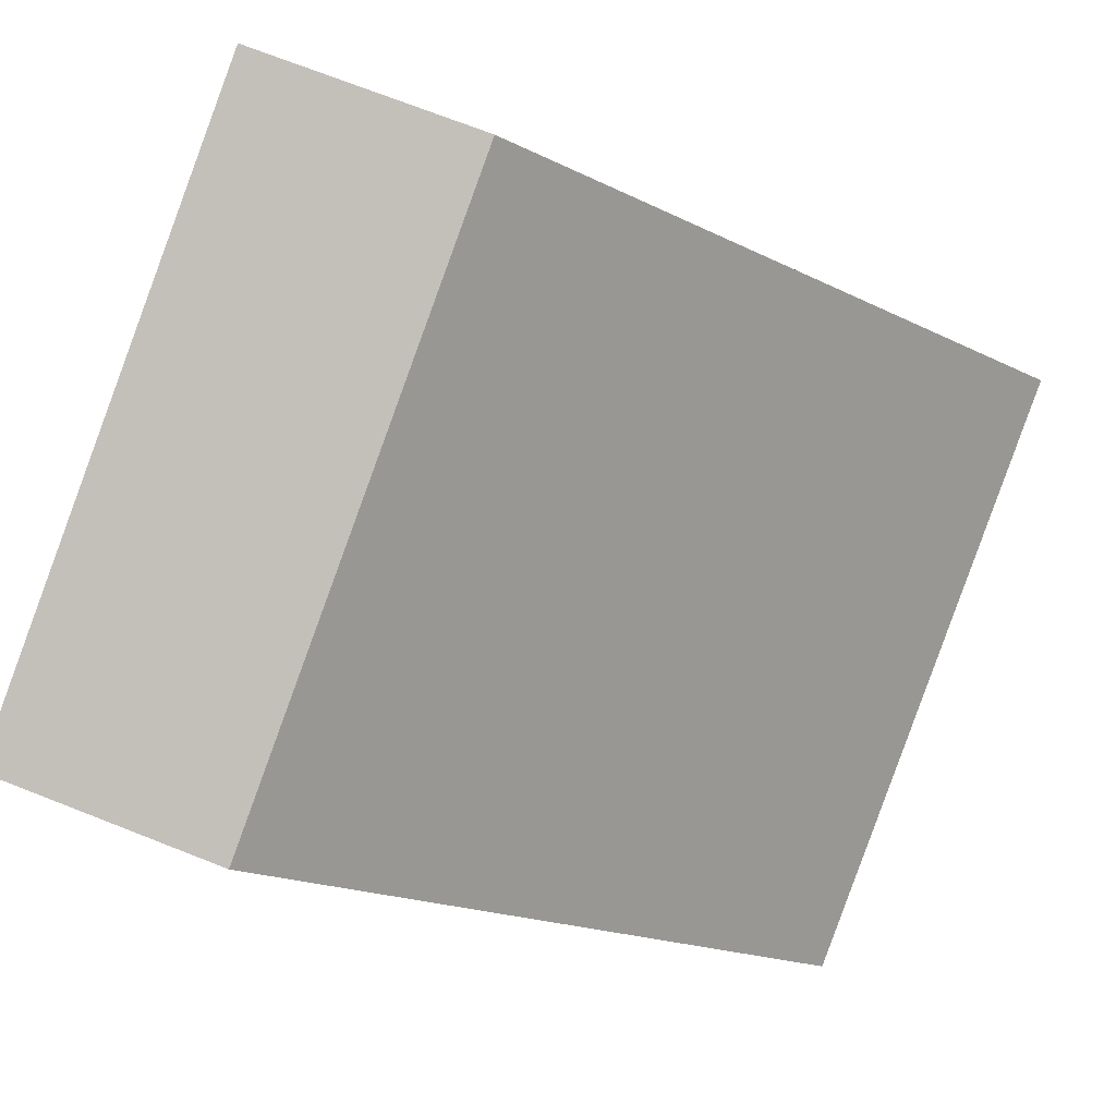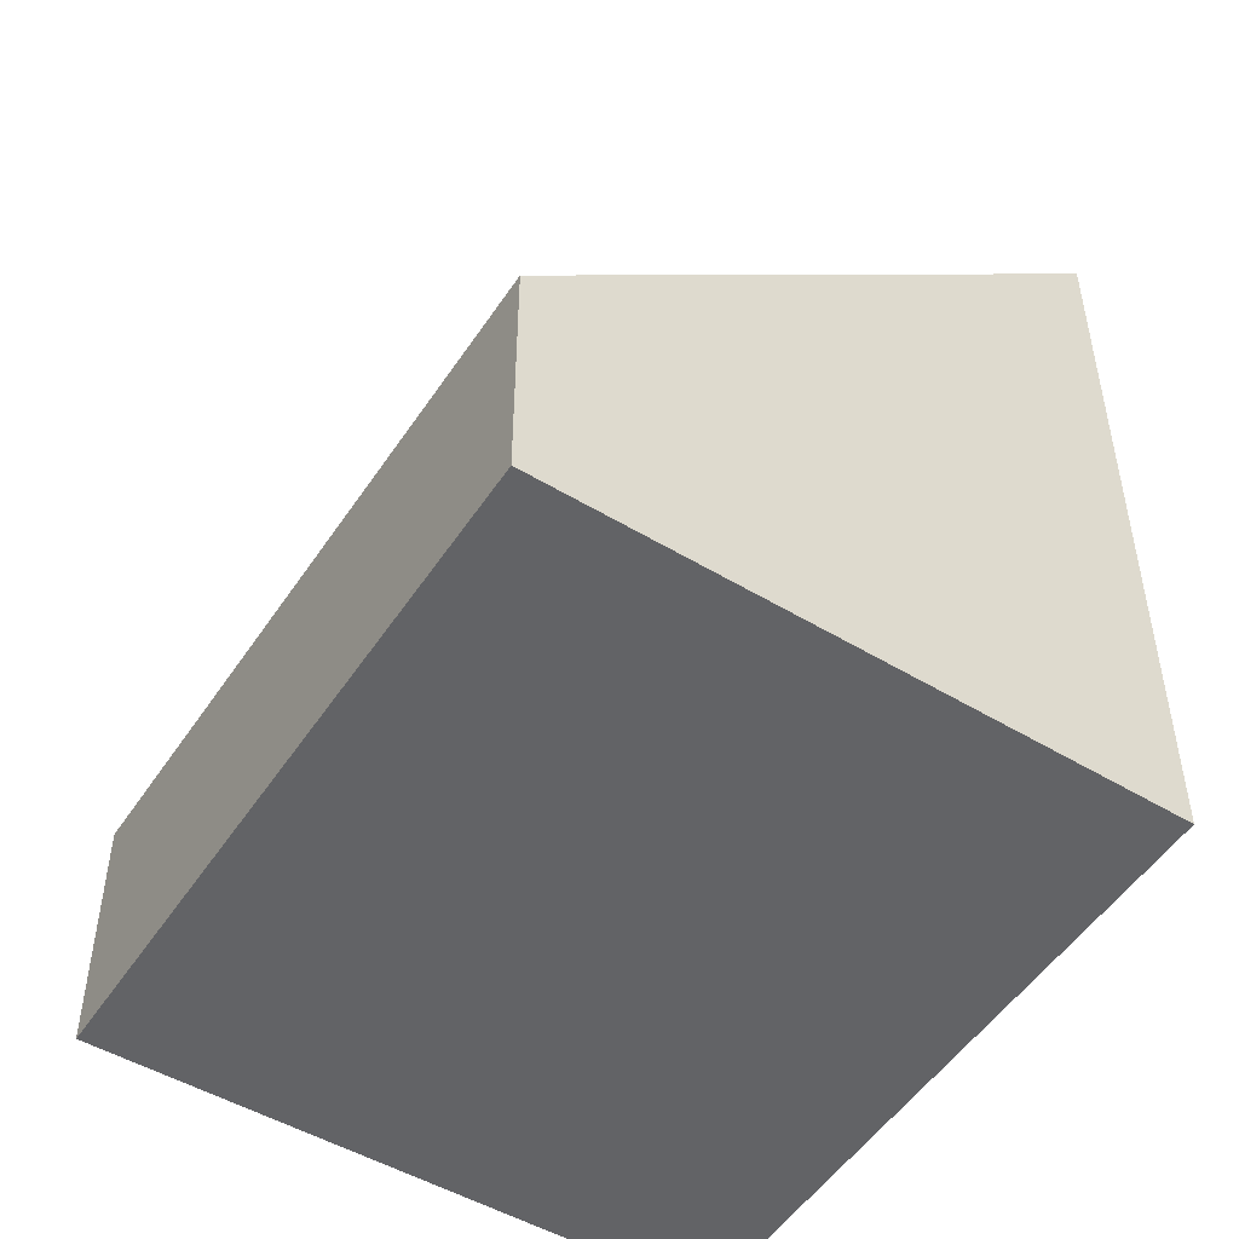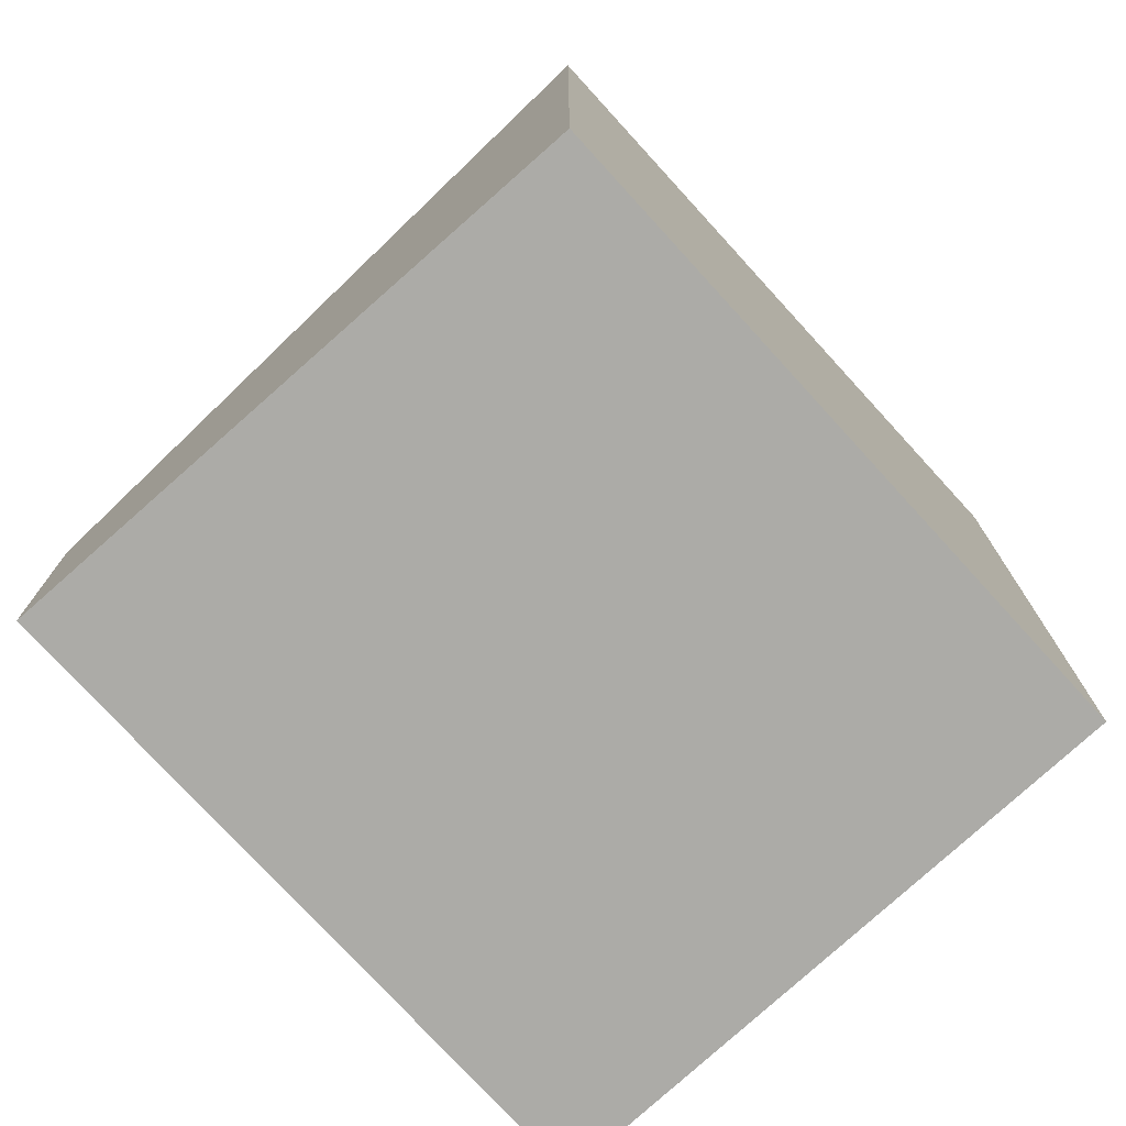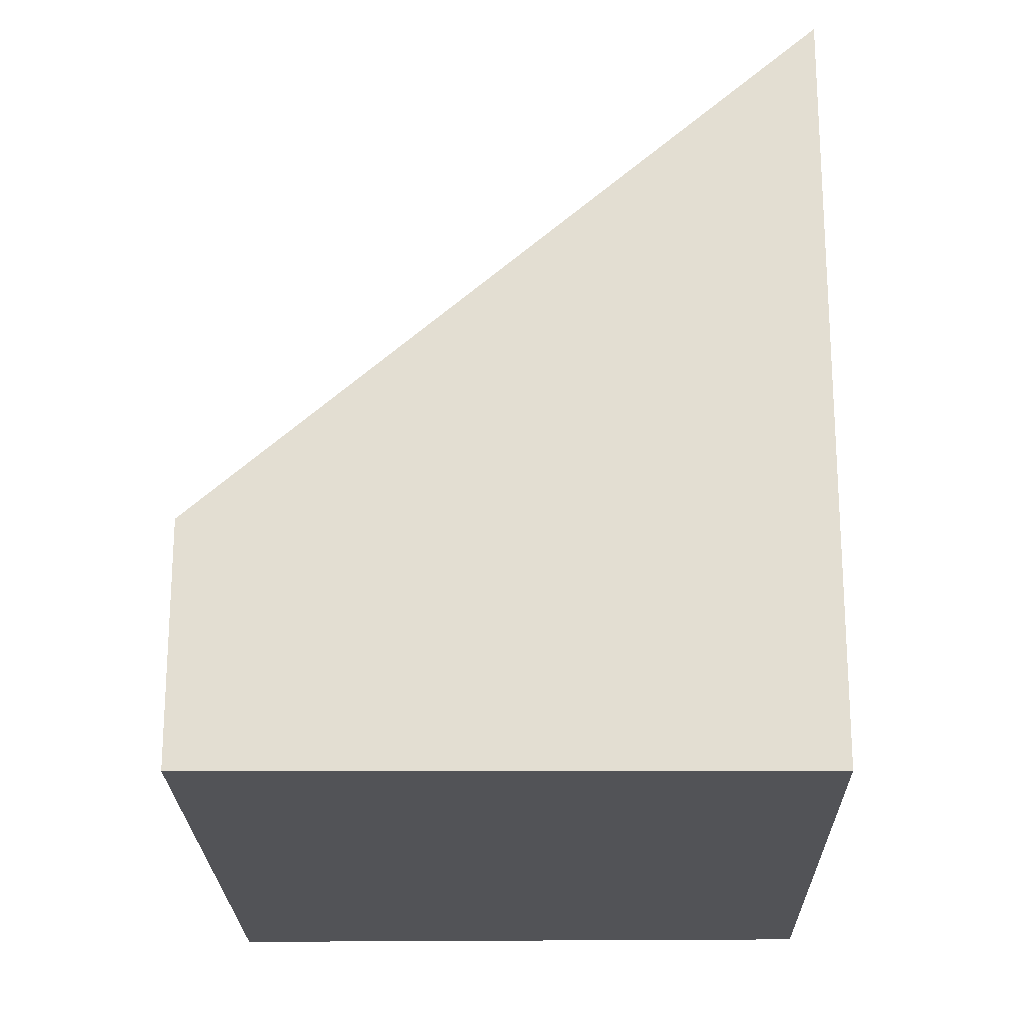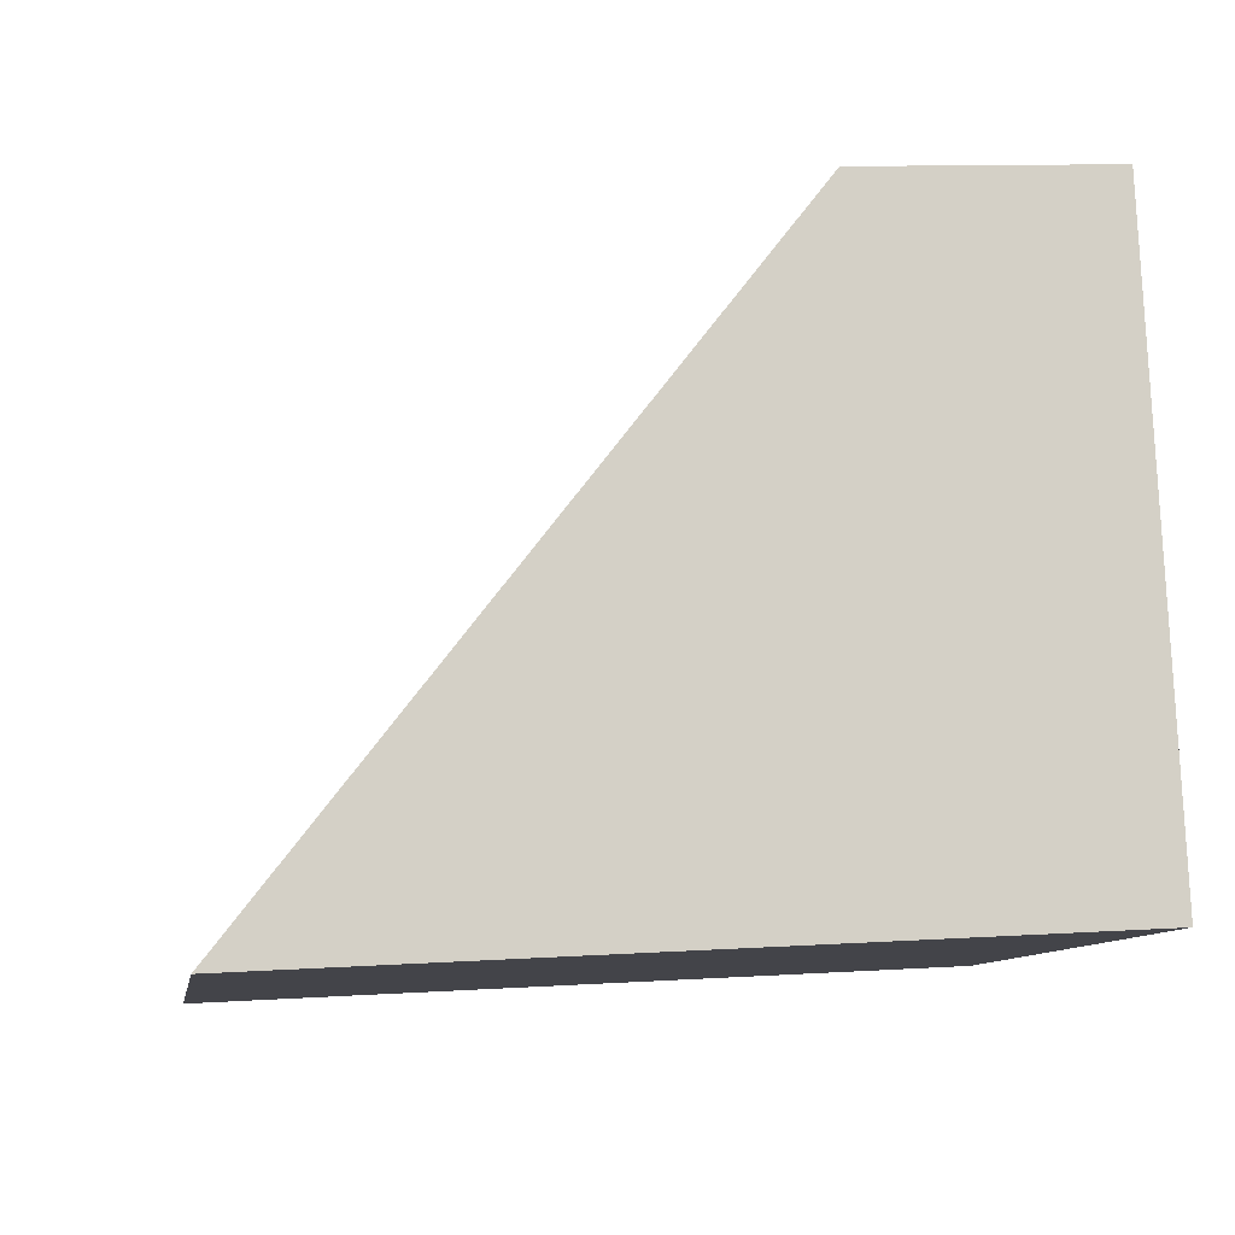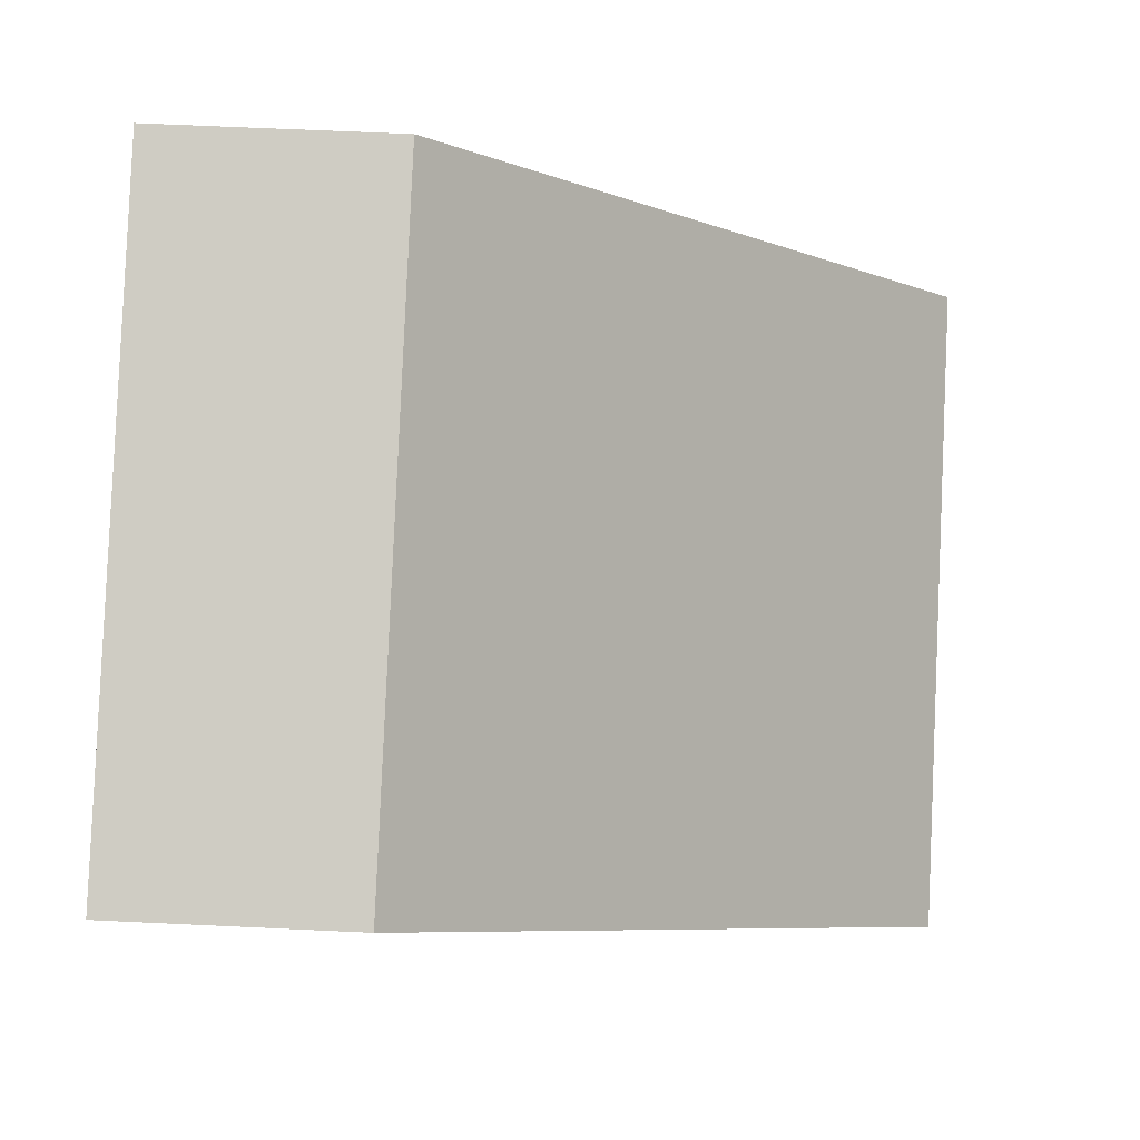
<metadata>
{"format":"obj","ext":"obj","renderer":"f3d","projection":"perspective","resolution":1024,"background":"white","views":[{"elev":72.3,"azim":111.4,"up":"+Z"},{"elev":-50.9,"azim":77.3,"up":"+Y"},{"elev":-76.2,"azim":152.2,"up":"+Y"},{"elev":-22.3,"azim":110.8,"up":"+Y"},{"elev":11.0,"azim":-98.9,"up":"+Z"},{"elev":64.8,"azim":92.7,"up":"+Z"}]}
</metadata>
<code>
v  4.512 5.53 -1.626
v  1.473 1.732 4.138
v  6.07 1.732 2.49
v  0 5.523 3.382e-16
v  4.512 9.956e-17 -1.626
v  6.07 -1.525e-16 2.49
v  0 0 0
v  1.473 -2.534e-16 4.138
g defaultobject
f 1 2 3
f 2 1 4
f 3 5 1
f 5 3 6
f 5 4 1
f 4 5 7
f 7 2 4
f 2 7 8
f 8 3 2
f 3 8 6
f 8 5 6
f 5 8 7

</code>
